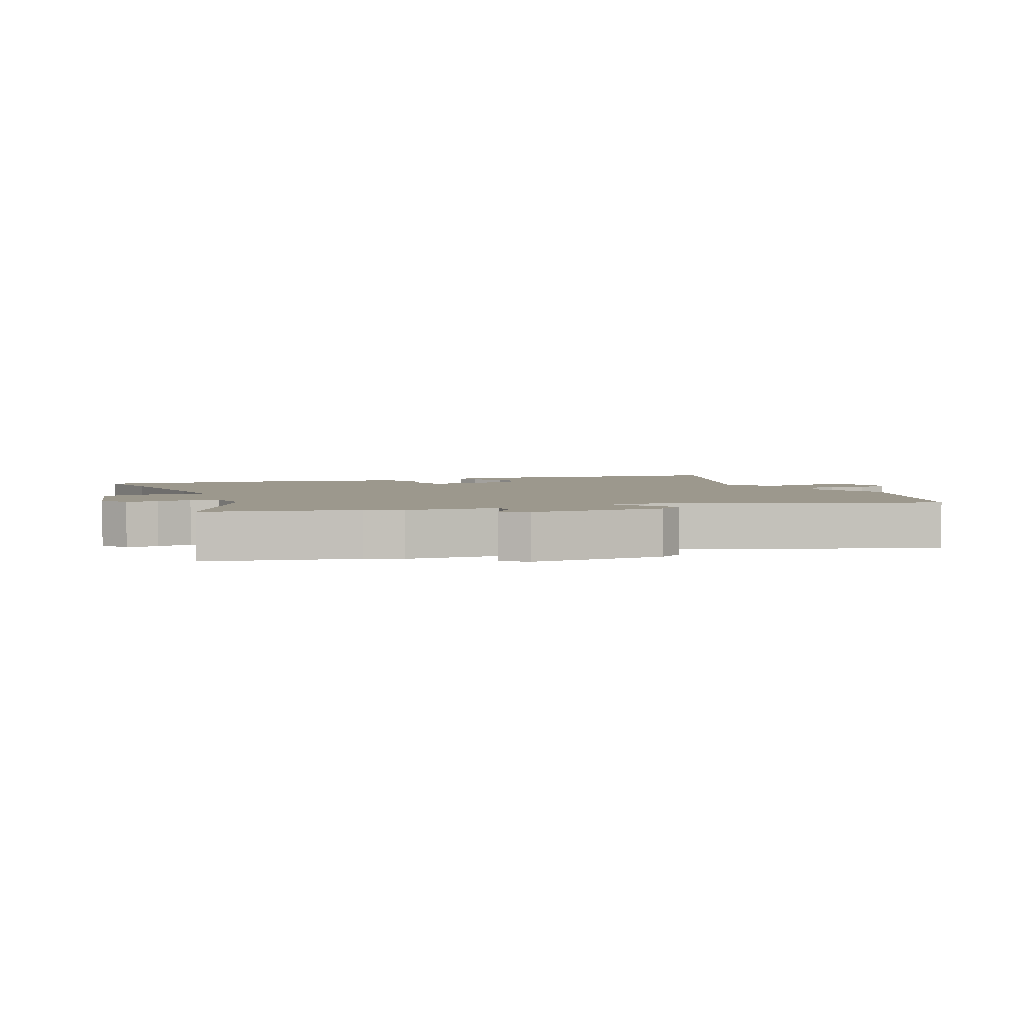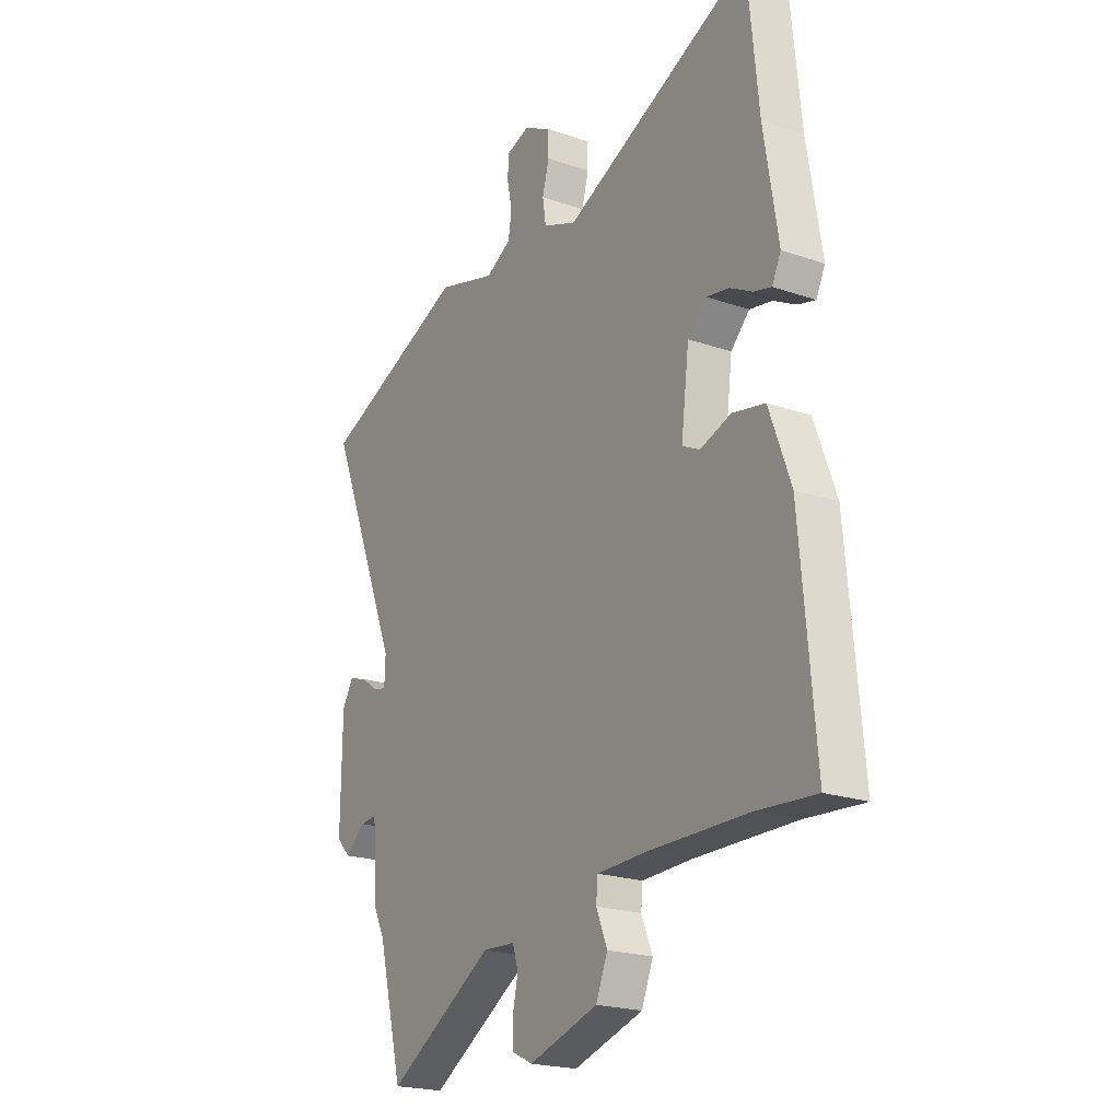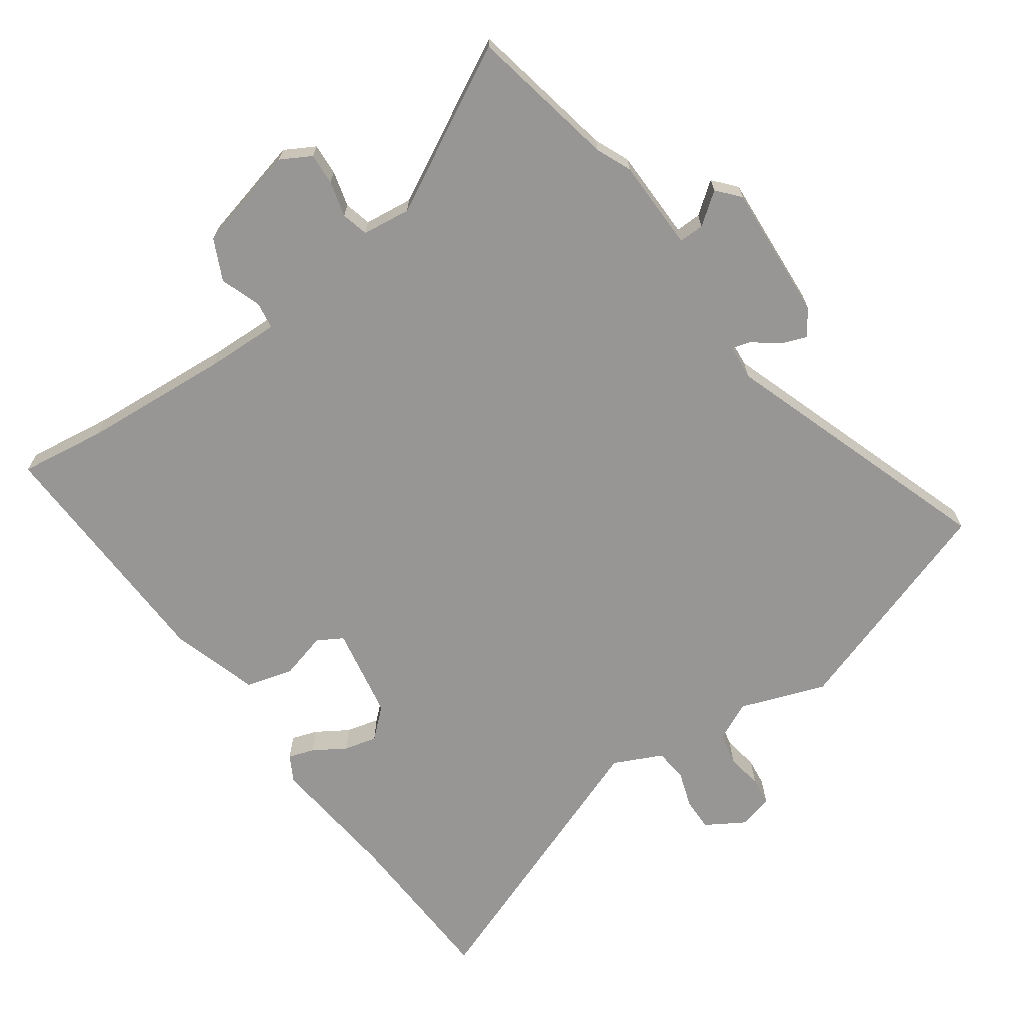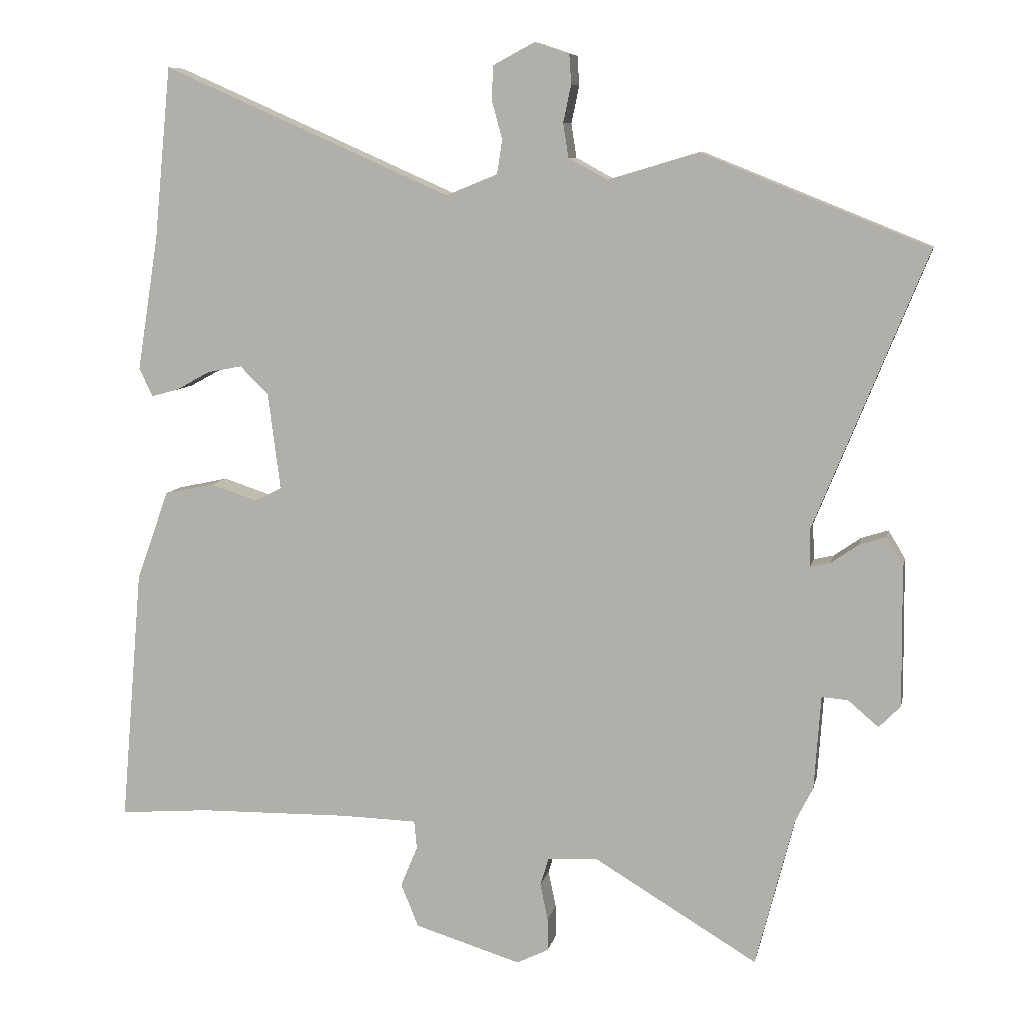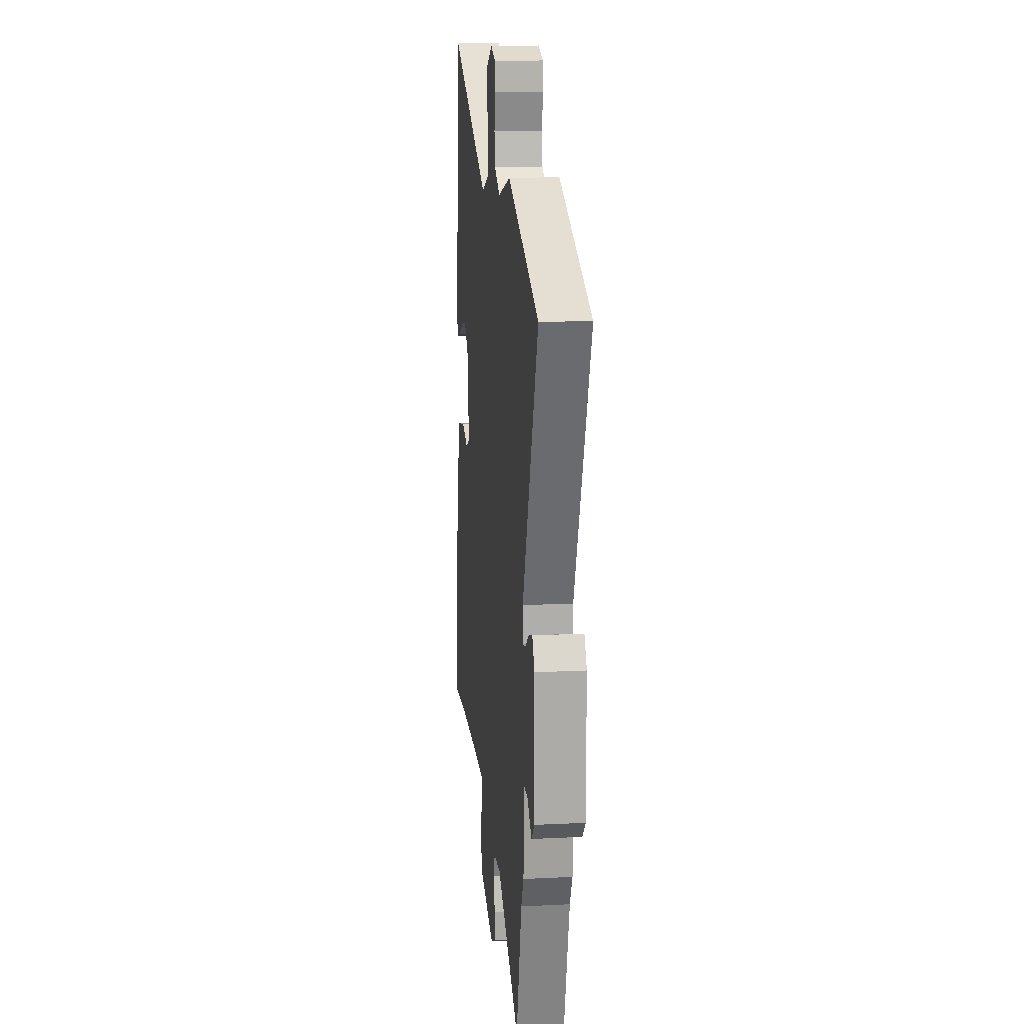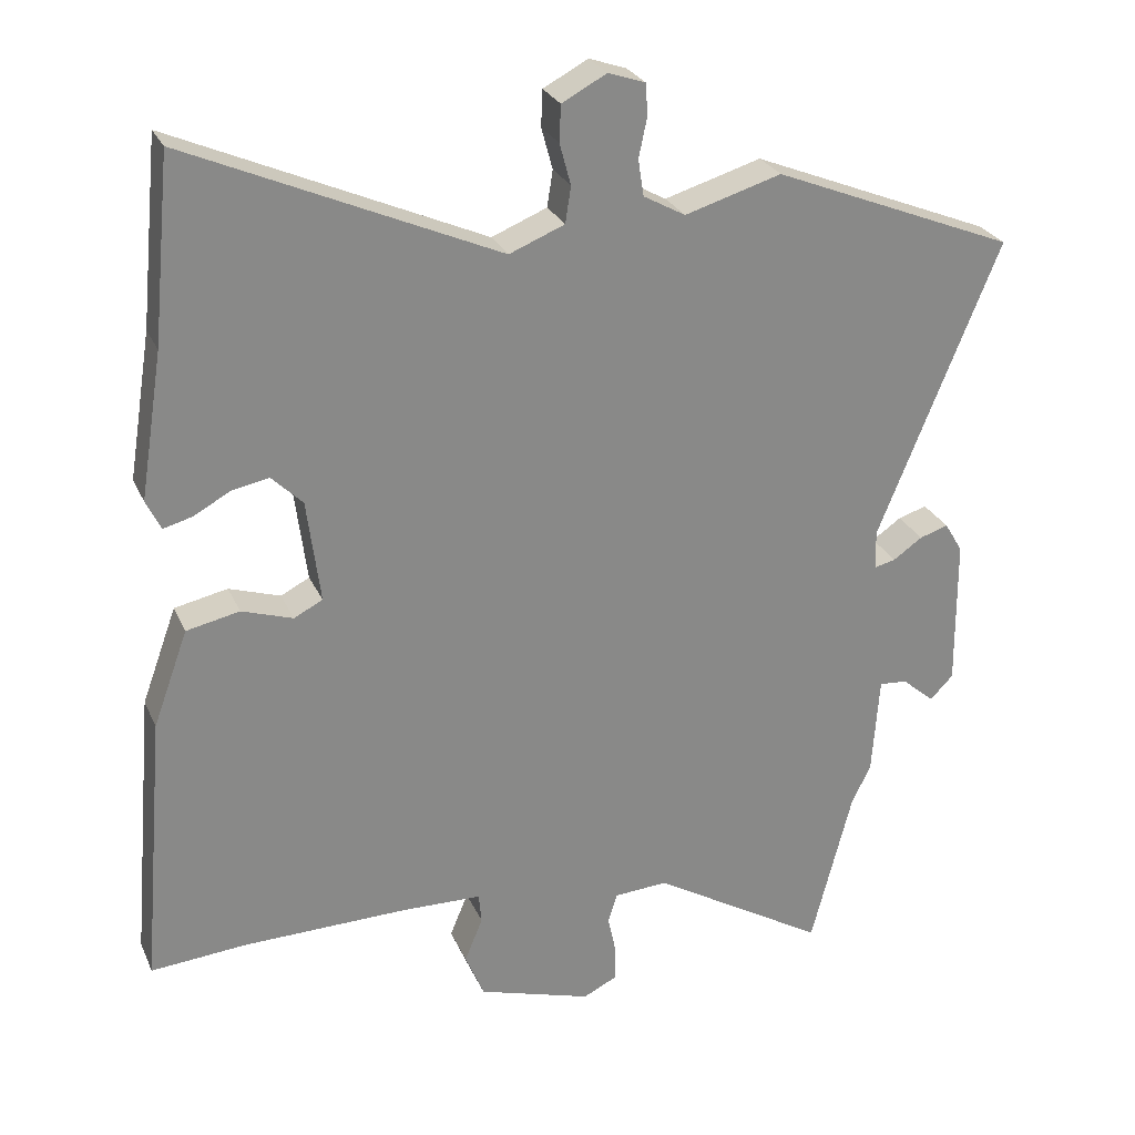
<metadata>
{"format":"obj","ext":"obj","renderer":"f3d","projection":"perspective","resolution":1024,"background":"white","views":[{"elev":3.0,"azim":-116.5,"up":"+Y"},{"elev":-21.4,"azim":58.6,"up":"+Z"},{"elev":-68.0,"azim":-147.8,"up":"+Y"},{"elev":8.5,"azim":-168.4,"up":"+Z"},{"elev":14.8,"azim":-96.1,"up":"+Z"},{"elev":26.9,"azim":159.8,"up":"+Z"}]}
</metadata>
<code>
v -0.697 0.07 0.421
v -0.349 0.07 0.561
v -0.211 0.07 0.52
v -0.151 0.07 0.553
v -0.143 0.07 0.605
v -0.155 0.07 0.662
v -0.152 0.07 0.707
v -0.099 0.07 0.725
v -0.035 0.07 0.691
v -0.033 0.07 0.639
v -0.049 0.07 0.58
v -0.041 0.07 0.528
v 0.038 0.07 0.496
v 0.481 0.07 0.692
v 0.507 0.07 0.428
v 0.54 0.07 0.221
v 0.519 0.07 0.178
v 0.478 0.07 0.189
v 0.425 0.07 0.218
v 0.372 0.07 0.228
v 0.328 0.07 0.184
v 0.309 0.07 0.036
v 0.35 0.07 0.015
v 0.423 0.07 0.039
v 0.499 0.07 0.023
v 0.549 0.07 -0.114
v 0.583 0.07 -0.507
v 0.446 0.07 -0.496
v 0.212 0.07 -0.492
v 0.095 0.07 -0.495
v 0.091 0.07 -0.538
v 0.117 0.07 -0.601
v 0.09 0.07 -0.667
v -0.073 0.07 -0.717
v -0.122 0.07 -0.693
v -0.122 0.07 -0.643
v -0.11 0.07 -0.586
v -0.123 0.07 -0.544
v -0.2 0.07 -0.539
v -0.451 0.07 -0.69
v -0.51 0.07 -0.46
v -0.537 0.07 -0.406
v -0.547 0.07 -0.262
v -0.587 0.07 -0.265
v -0.634 0.07 -0.305
v -0.667 0.07 -0.271
v -0.665 0.07 -0.055
v -0.639 0.07 -0.012
v -0.598 0.07 -0.025
v -0.556 0.07 -0.054
v -0.526 0.07 -0.061
v -0.524 0.07 -0.005
v -0.697 0 0.421
v -0.349 0 0.561
v -0.211 0 0.52
v -0.151 0 0.553
v -0.143 0 0.605
v -0.155 0 0.662
v -0.152 0 0.707
v -0.099 0 0.725
v -0.035 0 0.691
v -0.033 0 0.639
v -0.049 0 0.58
v -0.041 0 0.528
v 0.038 0 0.496
v 0.481 0 0.692
v 0.507 0 0.428
v 0.54 0 0.221
v 0.519 0 0.178
v 0.478 0 0.189
v 0.425 0 0.218
v 0.372 0 0.228
v 0.328 0 0.184
v 0.309 0 0.036
v 0.35 0 0.015
v 0.423 0 0.039
v 0.499 0 0.023
v 0.549 0 -0.114
v 0.583 0 -0.507
v 0.446 0 -0.496
v 0.212 0 -0.492
v 0.095 0 -0.495
v 0.091 0 -0.538
v 0.117 0 -0.601
v 0.09 0 -0.667
v -0.073 0 -0.717
v -0.122 0 -0.693
v -0.122 0 -0.643
v -0.11 0 -0.586
v -0.123 0 -0.544
v -0.2 0 -0.539
v -0.451 0 -0.69
v -0.51 0 -0.46
v -0.537 0 -0.406
v -0.547 0 -0.262
v -0.587 0 -0.265
v -0.634 0 -0.305
v -0.667 0 -0.271
v -0.665 0 -0.055
v -0.639 0 -0.012
v -0.598 0 -0.025
v -0.556 0 -0.054
v -0.526 0 -0.061
v -0.524 0 -0.005
f 48 49 50
f 47 48 50
f 46 47 50
f 45 46 50
f 44 45 50
f 43 44 50 51
f 41 42 43 51
f 41 51 52
f 40 41 52
f 39 40 52
f 35 36 37
f 34 35 37
f 33 34 37
f 32 33 37
f 31 32 37
f 30 31 37 38
f 26 27 28
f 25 26 28
f 24 25 28
f 23 24 28
f 22 23 28 29
f 21 22 29 30
f 17 18 19
f 16 17 19
f 15 16 19
f 15 19 20
f 14 15 20
f 13 14 20
f 12 13 20 21
f 9 10 11
f 8 9 11
f 7 8 11
f 6 7 11
f 5 6 11
f 4 5 11 12
f 38 39 52
f 30 38 52
f 21 30 52
f 12 21 52
f 4 12 52
f 3 4 52
f 1 2 3 52
f 102 101 100
f 102 100 99
f 102 99 98
f 102 98 97
f 102 97 96
f 103 102 96 95
f 103 95 94 93
f 104 103 93
f 104 93 92
f 104 92 91
f 89 88 87
f 89 87 86
f 89 86 85
f 89 85 84
f 89 84 83
f 90 89 83 82
f 80 79 78
f 80 78 77
f 80 77 76
f 80 76 75
f 81 80 75 74
f 82 81 74 73
f 71 70 69
f 71 69 68
f 71 68 67
f 72 71 67
f 72 67 66
f 72 66 65
f 73 72 65 64
f 63 62 61
f 63 61 60
f 63 60 59
f 63 59 58
f 63 58 57
f 64 63 57 56
f 104 91 90
f 104 90 82
f 104 82 73
f 104 73 64
f 104 64 56
f 104 56 55
f 104 55 54 53
f 1 53 54 2
f 2 54 55 3
f 3 55 56 4
f 4 56 57 5
f 5 57 58 6
f 6 58 59 7
f 7 59 60 8
f 8 60 61 9
f 9 61 62 10
f 10 62 63 11
f 11 63 64 12
f 12 64 65 13
f 13 65 66 14
f 14 66 67 15
f 15 67 68 16
f 16 68 69 17
f 17 69 70 18
f 18 70 71 19
f 19 71 72 20
f 20 72 73 21
f 21 73 74 22
f 22 74 75 23
f 23 75 76 24
f 24 76 77 25
f 25 77 78 26
f 26 78 79 27
f 27 79 80 28
f 28 80 81 29
f 29 81 82 30
f 30 82 83 31
f 31 83 84 32
f 32 84 85 33
f 33 85 86 34
f 34 86 87 35
f 35 87 88 36
f 36 88 89 37
f 37 89 90 38
f 38 90 91 39
f 39 91 92 40
f 40 92 93 41
f 41 93 94 42
f 42 94 95 43
f 43 95 96 44
f 44 96 97 45
f 45 97 98 46
f 46 98 99 47
f 47 99 100 48
f 48 100 101 49
f 49 101 102 50
f 50 102 103 51
f 51 103 104 52
f 52 104 53 1

</code>
